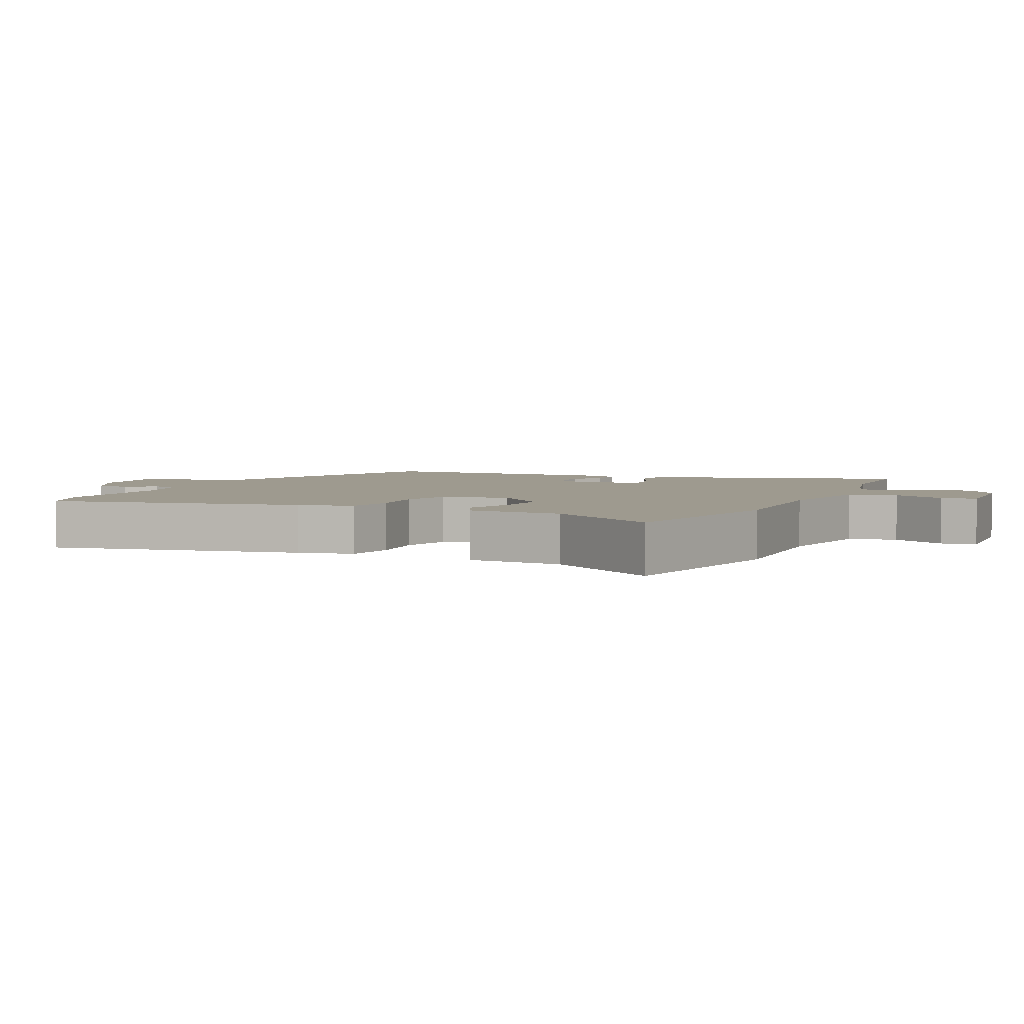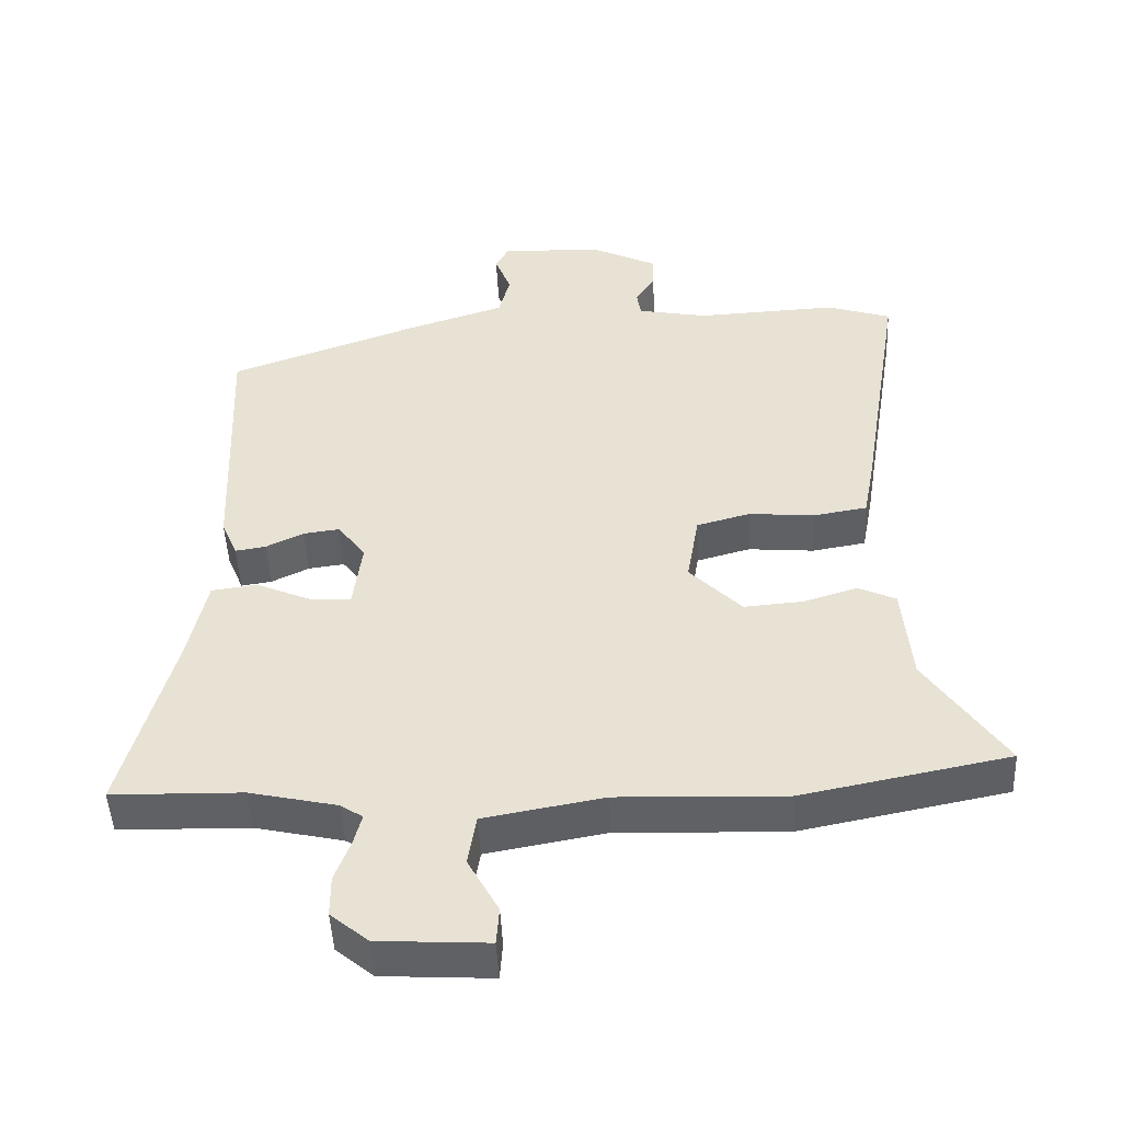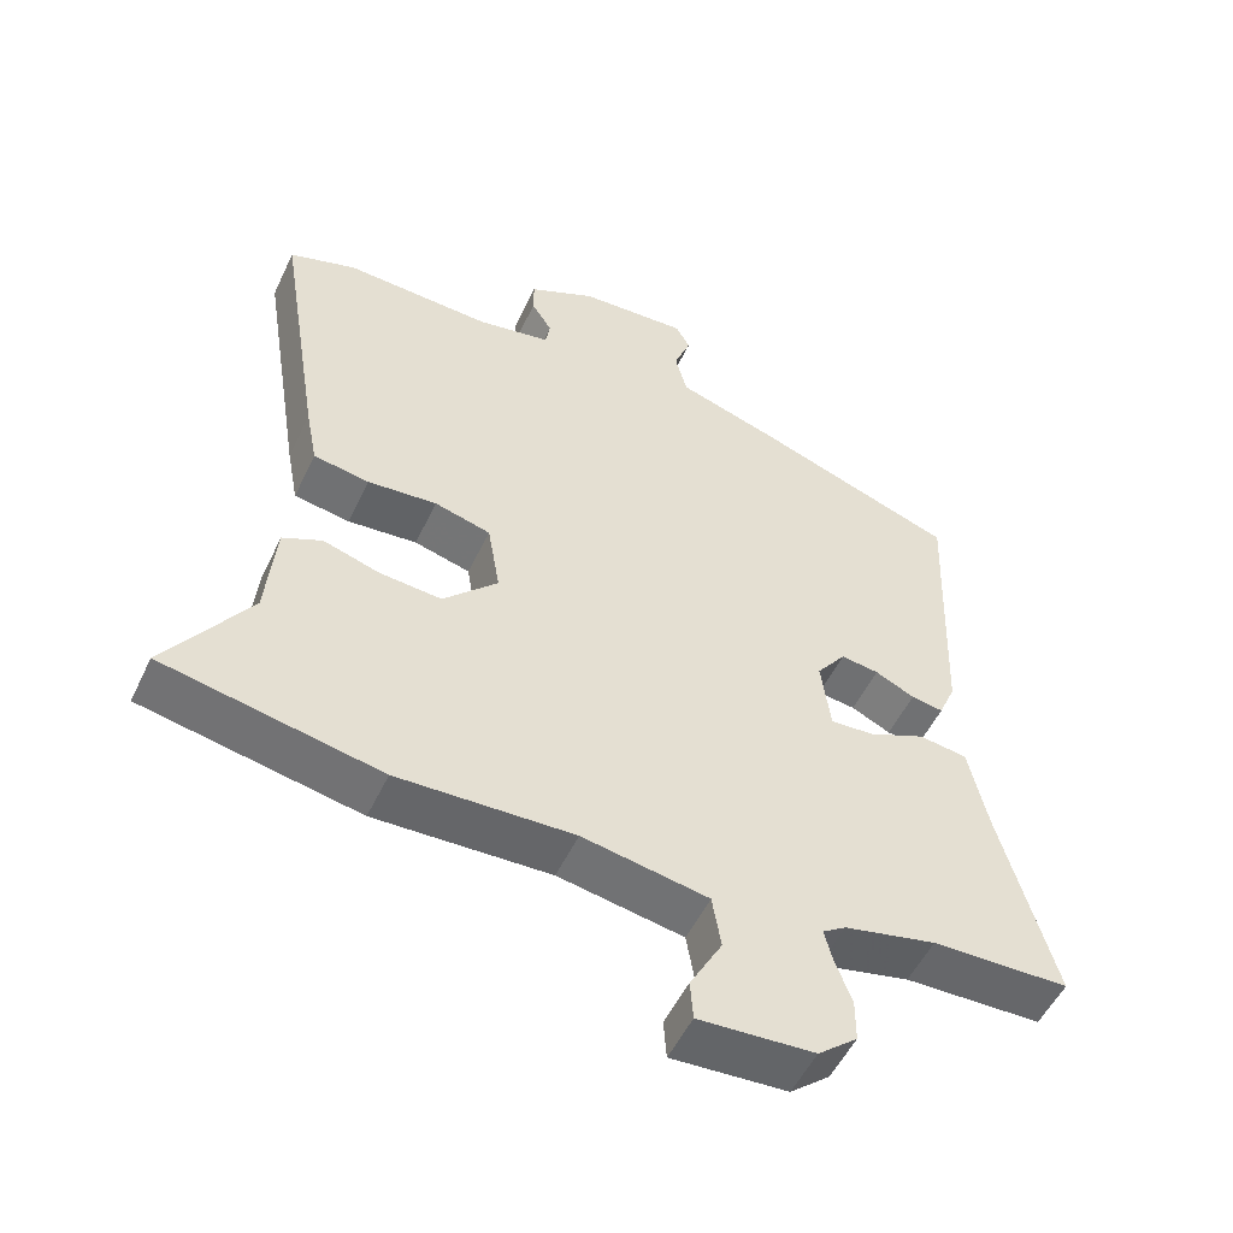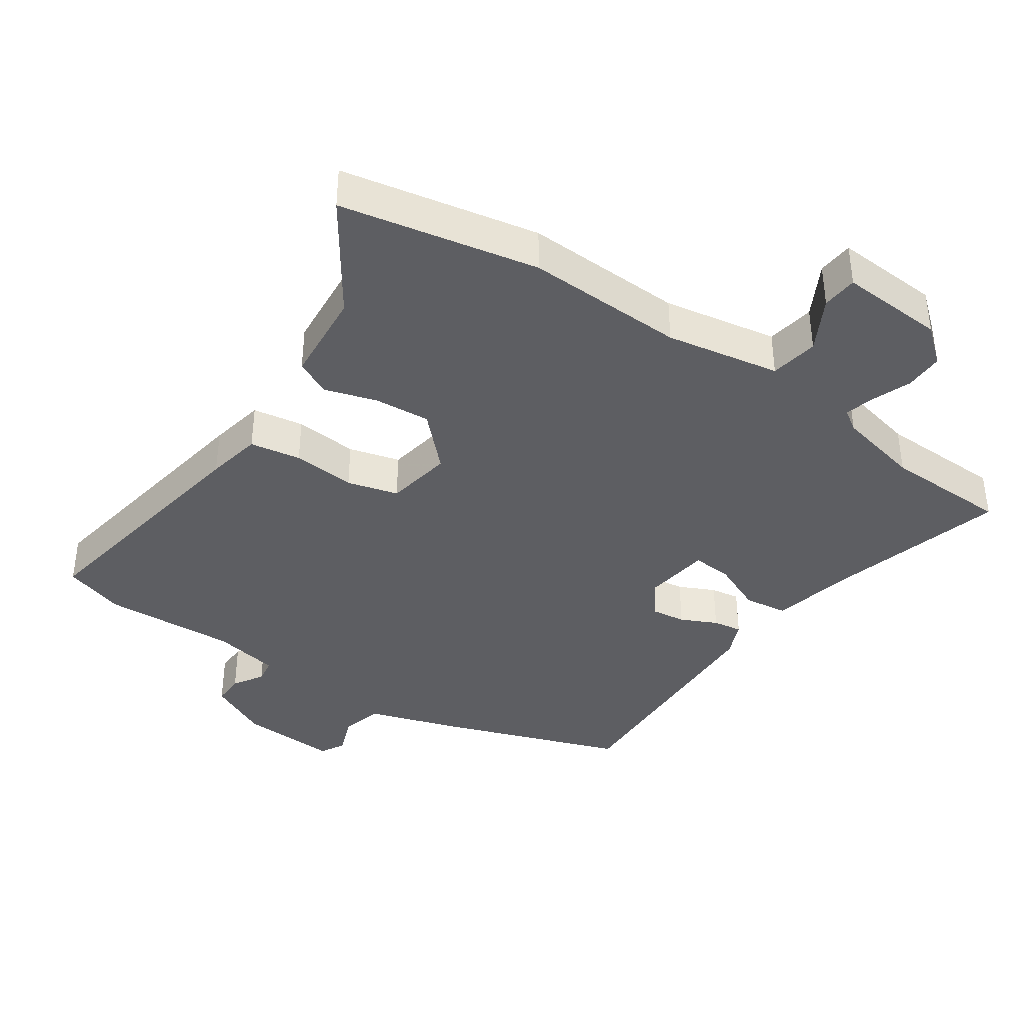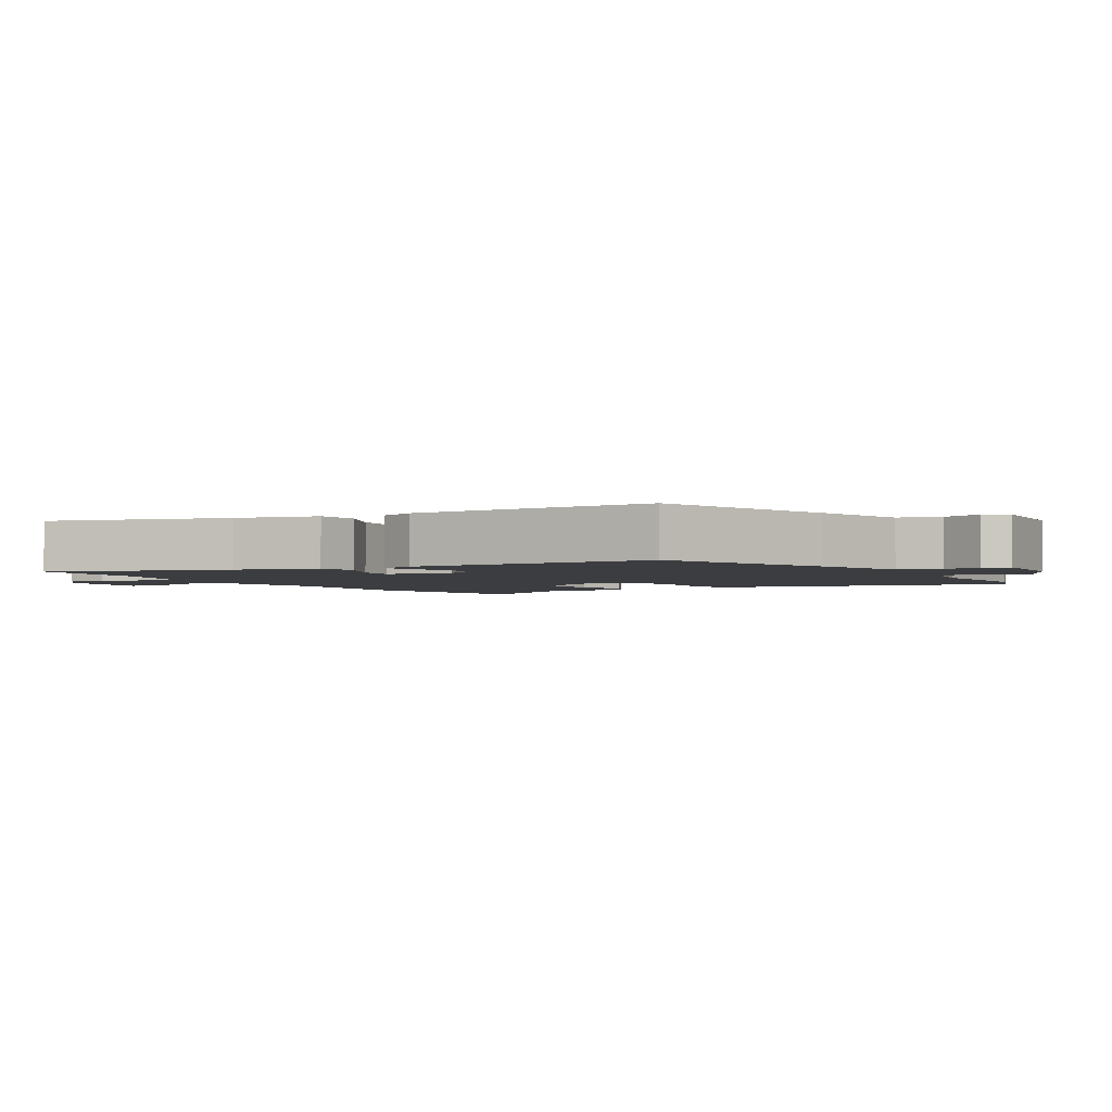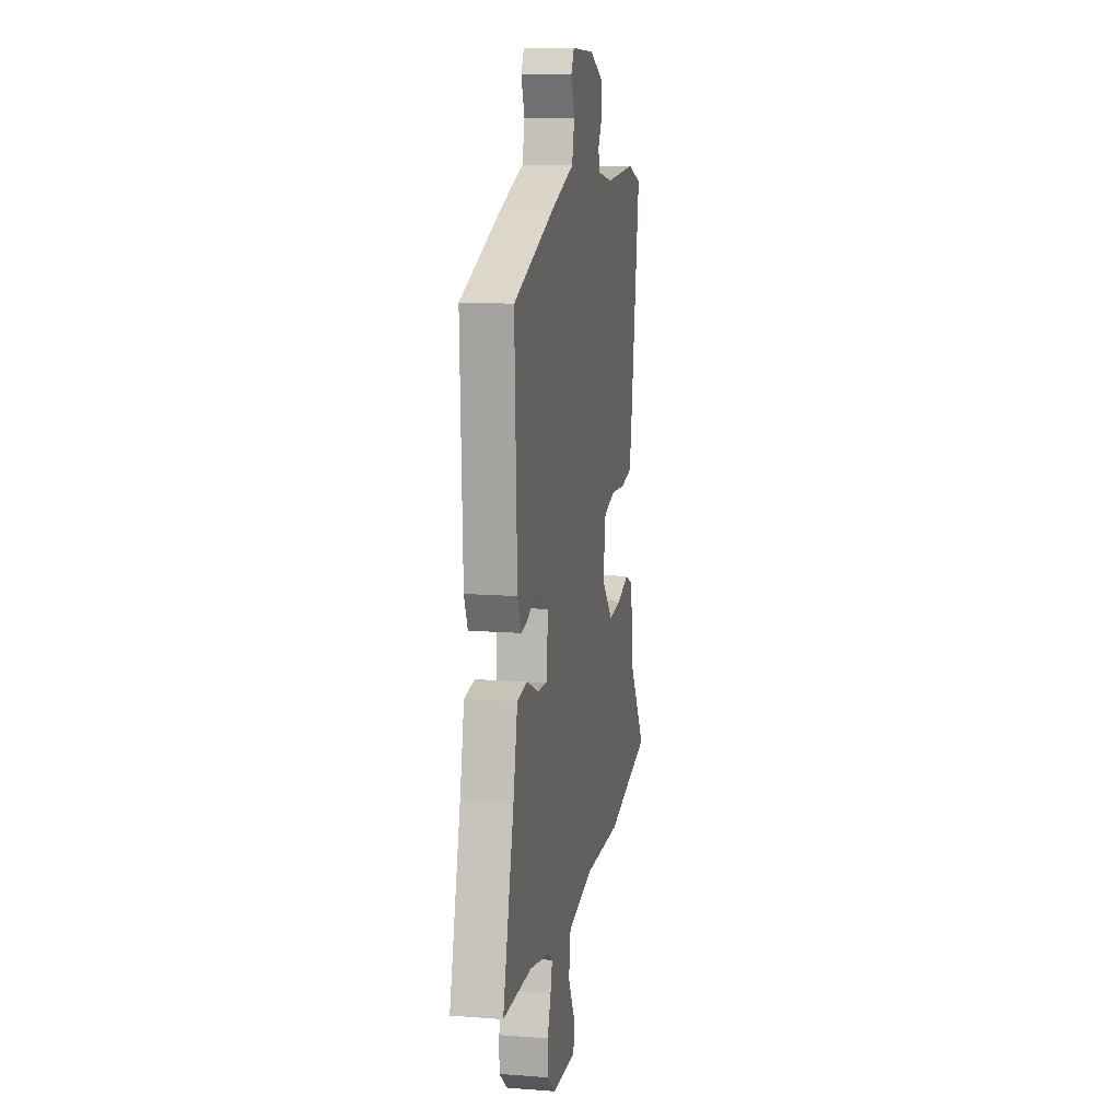
<metadata>
{"format":"obj","ext":"obj","renderer":"f3d","projection":"perspective","resolution":1024,"background":"white","views":[{"elev":3.8,"azim":113.4,"up":"+Y"},{"elev":-47.7,"azim":2.6,"up":"+Z"},{"elev":-52.5,"azim":155.1,"up":"+Z"},{"elev":-38.9,"azim":145.4,"up":"+Y"},{"elev":-2.6,"azim":-60.6,"up":"+Y"},{"elev":12.3,"azim":-79.8,"up":"+Z"}]}
</metadata>
<code>
v 0.606 0.07 -0.479
v 0.308 0.07 -0.538
v 0.067 0.07 -0.53
v -0.105 0.07 -0.561
v -0.117 0.07 -0.634
v -0.073 0.07 -0.714
v -0.077 0.07 -0.768
v -0.235 0.07 -0.759
v -0.289 0.07 -0.714
v -0.289 0.07 -0.655
v -0.267 0.07 -0.597
v -0.255 0.07 -0.551
v -0.287 0.07 -0.53
v -0.413 0.07 -0.502
v -0.601 0.07 -0.498
v -0.528 0.07 -0.229
v -0.501 0.07 -0.105
v -0.435 0.07 -0.096
v -0.357 0.07 -0.13
v -0.297 0.07 -0.134
v -0.284 0.07 -0.034
v -0.324 0.07 0.019
v -0.376 0.07 0.012
v -0.43 0.07 -0.014
v -0.474 0.07 -0.021
v -0.497 0.07 0.033
v -0.512 0.07 0.407
v -0.238 0.07 0.506
v -0.097 0.07 0.552
v -0.081 0.07 0.615
v -0.104 0.07 0.675
v -0.084 0.07 0.711
v 0.065 0.07 0.703
v 0.156 0.07 0.659
v 0.156 0.07 0.611
v 0.128 0.07 0.566
v 0.134 0.07 0.529
v 0.235 0.07 0.51
v 0.438 0.07 0.52
v 0.53 0.07 0.49
v 0.469 0.07 0.111
v 0.453 0.07 0.027
v 0.376 0.07 0.014
v 0.281 0.07 0.022
v 0.204 0.07 0.001
v 0.187 0.07 -0.1
v 0.262 0.07 -0.176
v 0.347 0.07 -0.169
v 0.425 0.07 -0.145
v 0.479 0.07 -0.17
v 0.492 0.07 -0.312
v 0.606 0 -0.479
v 0.308 0 -0.538
v 0.067 0 -0.53
v -0.105 0 -0.561
v -0.117 0 -0.634
v -0.073 0 -0.714
v -0.077 0 -0.768
v -0.235 0 -0.759
v -0.289 0 -0.714
v -0.289 0 -0.655
v -0.267 0 -0.597
v -0.255 0 -0.551
v -0.287 0 -0.53
v -0.413 0 -0.502
v -0.601 0 -0.498
v -0.528 0 -0.229
v -0.501 0 -0.105
v -0.435 0 -0.096
v -0.357 0 -0.13
v -0.297 0 -0.134
v -0.284 0 -0.034
v -0.324 0 0.019
v -0.376 0 0.012
v -0.43 0 -0.014
v -0.474 0 -0.021
v -0.497 0 0.033
v -0.512 0 0.407
v -0.238 0 0.506
v -0.097 0 0.552
v -0.081 0 0.615
v -0.104 0 0.675
v -0.084 0 0.711
v 0.065 0 0.703
v 0.156 0 0.659
v 0.156 0 0.611
v 0.128 0 0.566
v 0.134 0 0.529
v 0.235 0 0.51
v 0.438 0 0.52
v 0.53 0 0.49
v 0.469 0 0.111
v 0.453 0 0.027
v 0.376 0 0.014
v 0.281 0 0.022
v 0.204 0 0.001
v 0.187 0 -0.1
v 0.262 0 -0.176
v 0.347 0 -0.169
v 0.425 0 -0.145
v 0.479 0 -0.17
v 0.492 0 -0.312
f 48 49 50 51
f 1 2 3
f 51 1 3
f 48 51 3
f 47 48 3
f 46 47 3 4
f 45 46 4
f 42 43 44
f 41 42 44
f 40 41 44
f 39 40 44
f 38 39 44
f 37 38 44 45
f 36 37 45 4
f 34 35 36
f 33 34 36
f 32 33 36
f 31 32 36
f 30 31 36
f 29 30 36 4
f 27 28 29
f 26 27 29
f 25 26 29
f 24 25 29
f 23 24 29
f 22 23 29
f 21 22 29
f 29 4 5
f 21 29 5
f 20 21 5
f 16 17 18 19
f 16 19 20
f 15 16 20
f 14 15 20
f 13 14 20
f 12 13 20 5
f 9 10 11
f 8 9 11
f 7 8 11
f 6 7 11
f 5 6 11
f 5 11 12
f 102 101 100 99
f 54 53 52
f 54 52 102
f 54 102 99
f 54 99 98
f 55 54 98 97
f 55 97 96
f 95 94 93
f 95 93 92
f 95 92 91
f 95 91 90
f 95 90 89
f 96 95 89 88
f 55 96 88 87
f 87 86 85
f 87 85 84
f 87 84 83
f 87 83 82
f 87 82 81
f 55 87 81 80
f 80 79 78
f 80 78 77
f 80 77 76
f 80 76 75
f 80 75 74
f 80 74 73
f 80 73 72
f 56 55 80
f 56 80 72
f 56 72 71
f 70 69 68 67
f 71 70 67
f 71 67 66
f 71 66 65
f 71 65 64
f 56 71 64 63
f 62 61 60
f 62 60 59
f 62 59 58
f 62 58 57
f 62 57 56
f 63 62 56
f 1 52 53 2
f 2 53 54 3
f 3 54 55 4
f 4 55 56 5
f 5 56 57 6
f 6 57 58 7
f 7 58 59 8
f 8 59 60 9
f 9 60 61 10
f 10 61 62 11
f 11 62 63 12
f 12 63 64 13
f 13 64 65 14
f 14 65 66 15
f 15 66 67 16
f 16 67 68 17
f 17 68 69 18
f 18 69 70 19
f 19 70 71 20
f 20 71 72 21
f 21 72 73 22
f 22 73 74 23
f 23 74 75 24
f 24 75 76 25
f 25 76 77 26
f 26 77 78 27
f 27 78 79 28
f 28 79 80 29
f 29 80 81 30
f 30 81 82 31
f 31 82 83 32
f 32 83 84 33
f 33 84 85 34
f 34 85 86 35
f 35 86 87 36
f 36 87 88 37
f 37 88 89 38
f 38 89 90 39
f 39 90 91 40
f 40 91 92 41
f 41 92 93 42
f 42 93 94 43
f 43 94 95 44
f 44 95 96 45
f 45 96 97 46
f 46 97 98 47
f 47 98 99 48
f 48 99 100 49
f 49 100 101 50
f 50 101 102 51
f 51 102 52 1

</code>
